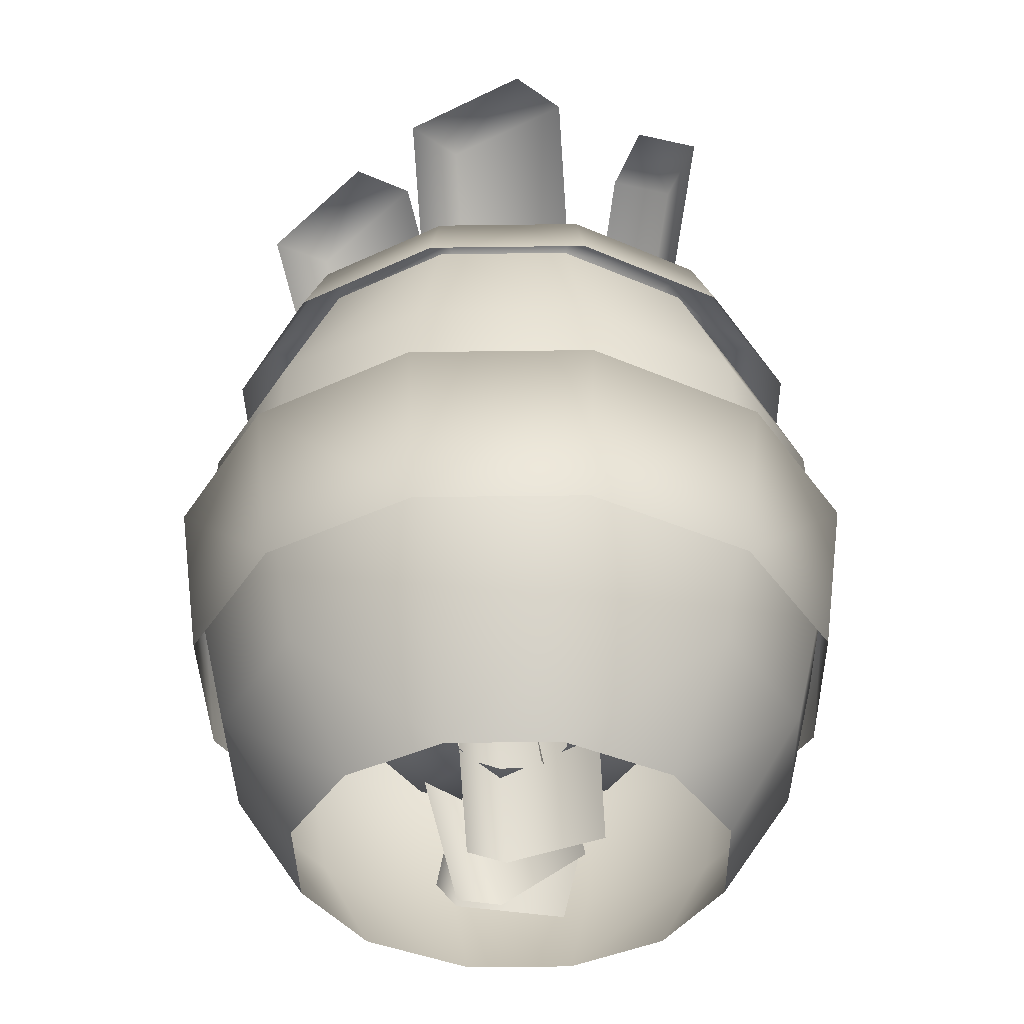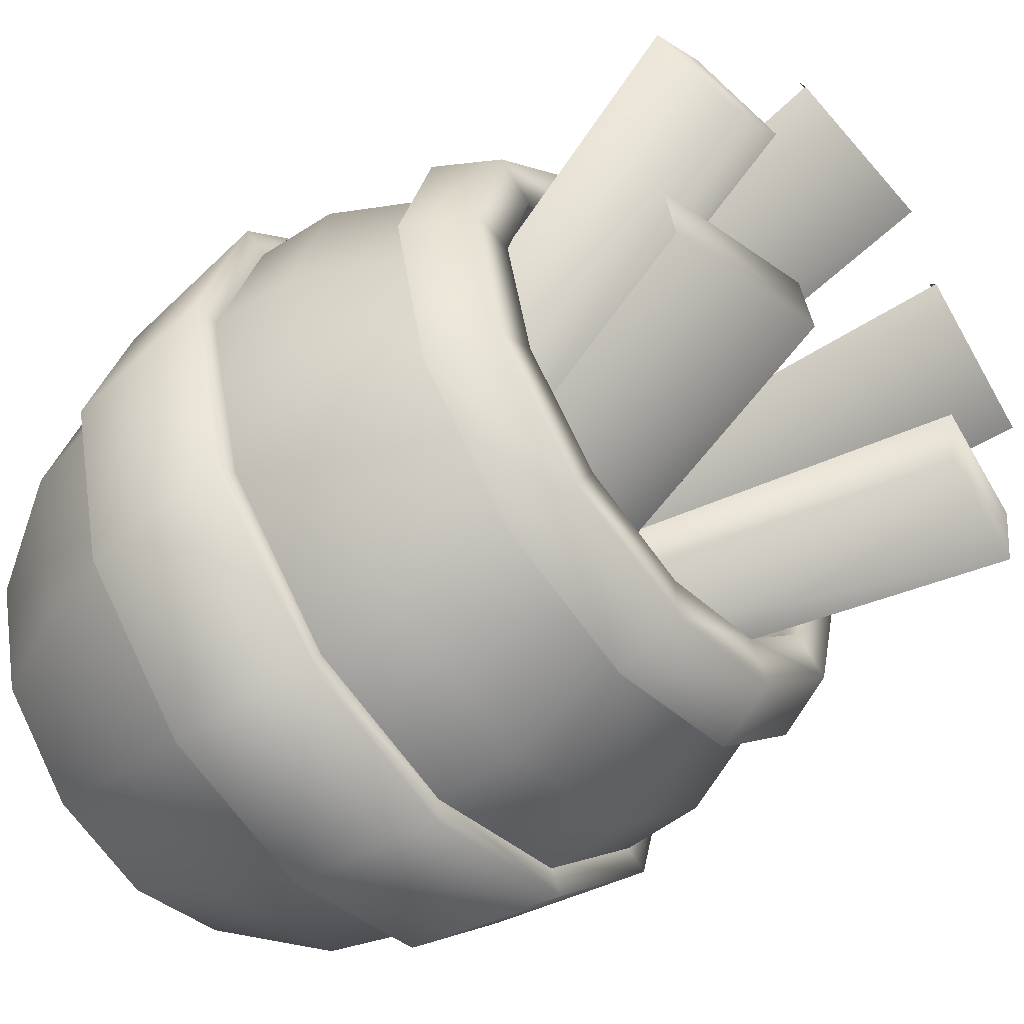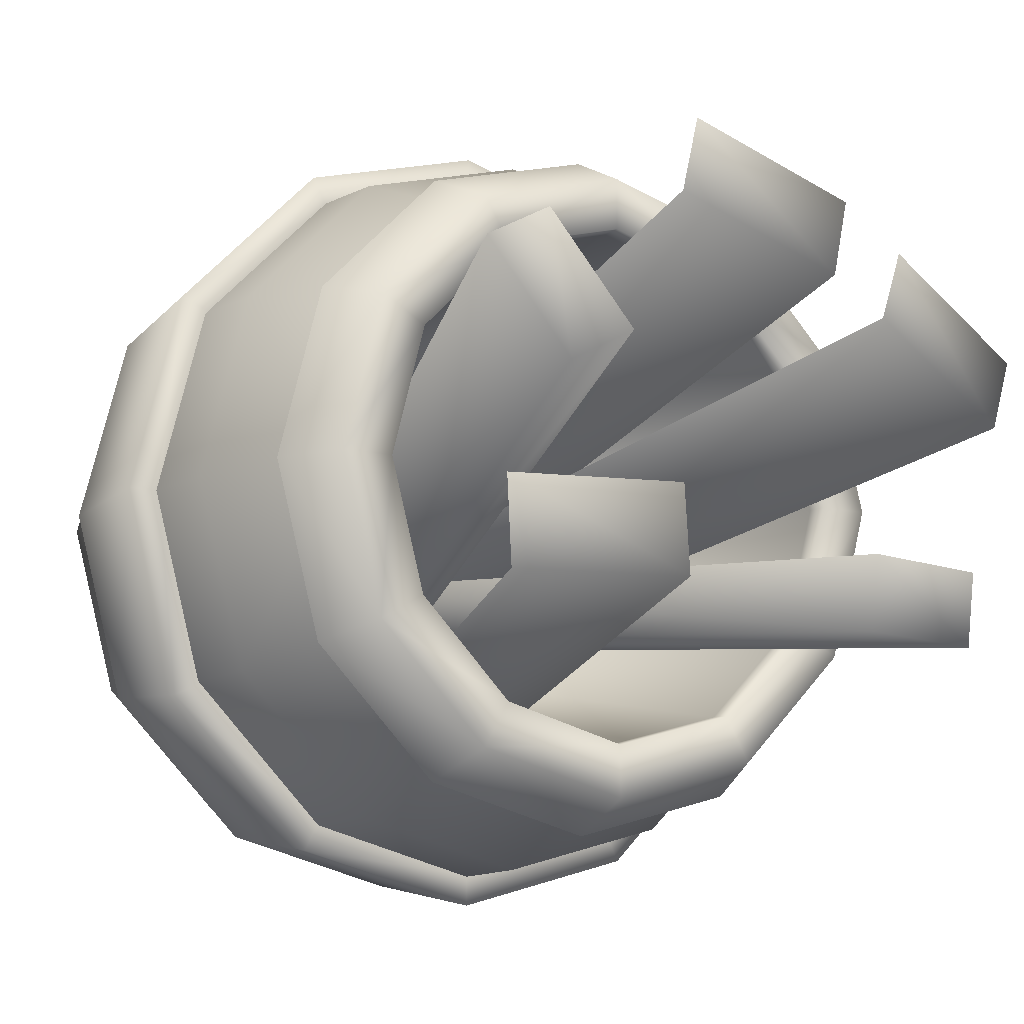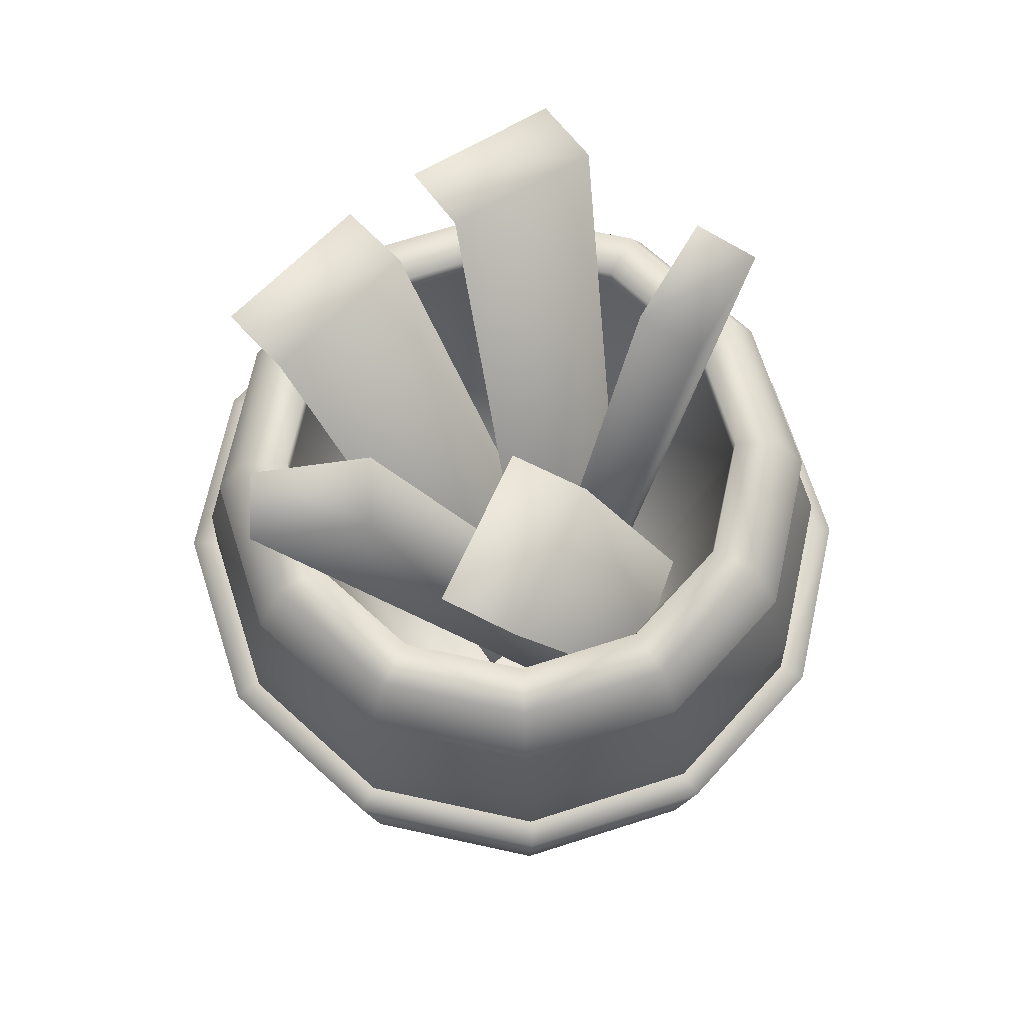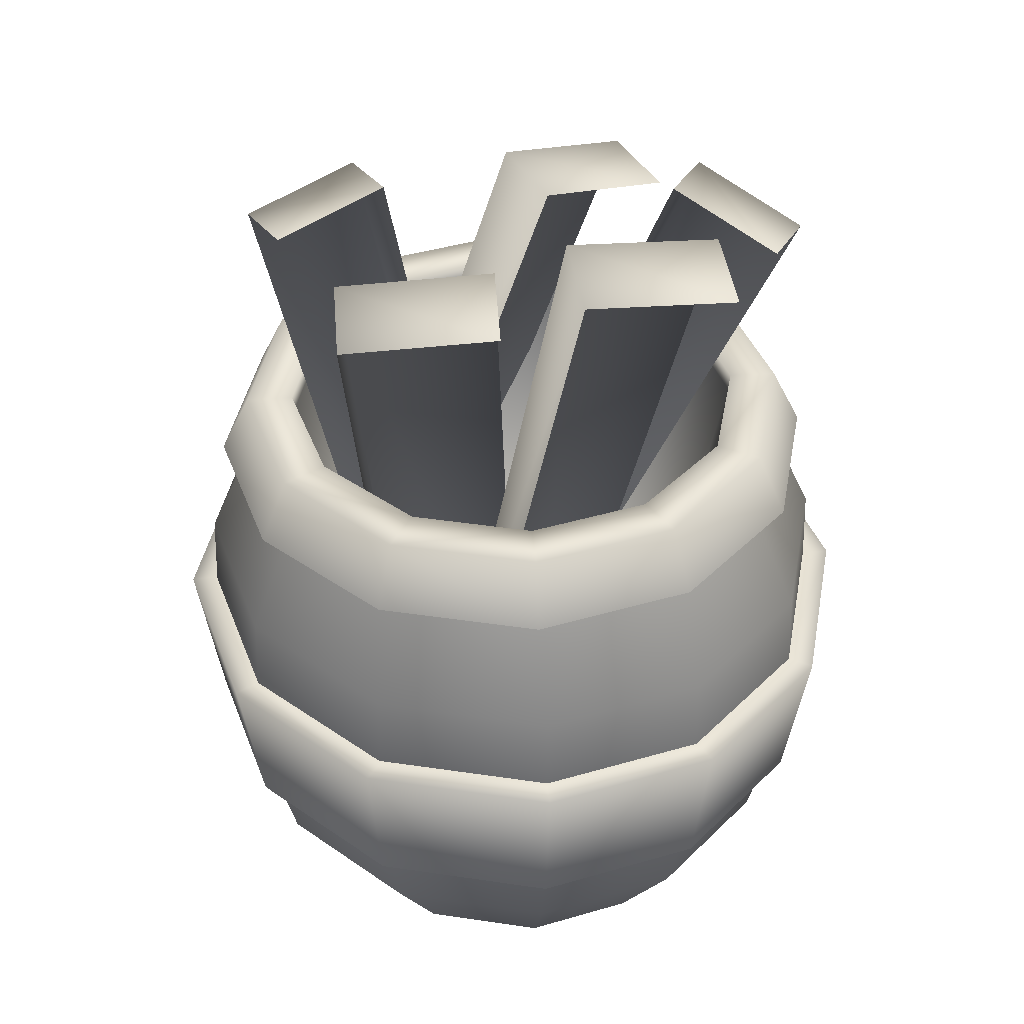
<metadata>
{"format":"obj","ext":"obj","renderer":"f3d","projection":"perspective","resolution":1024,"background":"white","views":[{"elev":-38.3,"azim":16.0,"up":"+Y"},{"elev":-52.0,"azim":127.7,"up":"+Z"},{"elev":-10.1,"azim":147.2,"up":"+Z"},{"elev":69.6,"azim":117.3,"up":"+Y"},{"elev":40.8,"azim":-34.7,"up":"+Y"}]}
</metadata>
<code>
g obj_woodbarrel
v 0.2341 -0.00704 -0.09877
v 0.272 -0.00704 0.04239
v 0.366 0.1383 0.04239
v 0.3155 0.1383 -0.1461
v 0.1306 -0.00704 -0.2023
v 0.4103 0.3203 0.04239
v 0.1773 0.1383 -0.2843
v 1.573e-06 -0.00704 -0.2373
v 1.076e-06 0.1383 -0.3318
v 0.3538 0.3203 -0.1687
v 0.4011 0.5387 0.04239
v 0.1991 0.3203 -0.3234
v 4.553e-07 0.3203 -0.3767
v 1.655e-07 0.5387 -0.368
v 0.1941 0.5387 -0.316
v -4.139e-08 0.7106 -0.2909
v 0.1551 0.7106 -0.2494
v 0.2785 0.7106 -0.1259
v 0.3457 0.5387 -0.1644
v 0.3237 0.7106 0.04239
v 0.353 0.2415 -0.168
v 0.4093 0.2415 0.04239
v 0.4383 0.44 0.04239
v 0.378 0.44 -0.1829
v 0.4027 0.44 0.04239
v 0.3428 0.44 -0.1676
v 0.1987 0.2415 -0.3222
v 0.196 0.44 -0.3151
v 0.2129 0.44 -0.348
v 6.622e-07 0.2415 -0.3755
v 3.311e-07 0.44 -0.37
v 3.311e-07 0.44 -0.405
v -0.2785 0.7106 -0.1259
v -0.3237 0.7106 0.04239
v -0.4011 0.5387 0.04239
v -0.3457 0.5387 -0.1644
v -0.4103 0.3203 0.04239
v -0.1941 0.5387 -0.316
v -0.1551 0.7106 -0.2494
v -4.139e-08 0.7106 -0.2909
v 1.655e-07 0.5387 -0.368
v -0.3538 0.3203 -0.1687
v -0.366 0.1383 0.04239
v -0.1991 0.3203 -0.3234
v 4.553e-07 0.3203 -0.3767
v 1.076e-06 0.1383 -0.3318
v -0.1773 0.1383 -0.2843
v 1.573e-06 -0.00704 -0.2373
v -0.1306 -0.00704 -0.2023
v -0.3155 0.1383 -0.1461
v -0.2719 -0.00704 0.04239
v -0.2341 -0.00704 -0.09877
v 0.366 0.1383 0.04239
v 0.272 -0.00704 0.04239
v 0.2341 -0.00704 0.1836
v 0.3155 0.1383 0.2309
v 0.4103 0.3203 0.04239
v 0.1306 -0.00704 0.2871
v 0.3538 0.3203 0.2534
v 0.4011 0.5387 0.04239
v 0.1773 0.1383 0.3691
v 1.655e-06 -0.00704 0.3221
v 1.076e-06 0.1383 0.4166
v 0.1991 0.3203 0.4081
v 4.553e-07 0.3203 0.4615
v 2.069e-07 0.5387 0.4528
v 0.1941 0.5387 0.4008
v -4.139e-08 0.7106 0.3757
v 0.1551 0.7106 0.3342
v 0.2785 0.7106 0.2107
v 0.3457 0.5387 0.2492
v 0.3237 0.7106 0.04239
v 0.4383 0.44 0.04239
v 0.4093 0.2415 0.04239
v 0.353 0.2415 0.2528
v 0.378 0.44 0.2676
v 0.4027 0.44 0.04239
v 0.3428 0.44 0.2524
v 0.1987 0.2415 0.407
v 0.196 0.44 0.3999
v 0.2129 0.44 0.4328
v 6.622e-07 0.2415 0.4603
v 2.897e-07 0.44 0.4548
v 3.311e-07 0.44 0.4898
v -0.4011 0.5387 0.04239
v -0.3237 0.7106 0.04239
v -0.2785 0.7106 0.2107
v -0.3457 0.5387 0.2492
v -0.4103 0.3203 0.04239
v -0.1941 0.5387 0.4008
v -0.1551 0.7106 0.3342
v -4.139e-08 0.7106 0.3757
v 2.069e-07 0.5387 0.4528
v -0.3538 0.3203 0.2534
v -0.366 0.1383 0.04239
v -0.1991 0.3203 0.4081
v 4.553e-07 0.3203 0.4615
v 1.076e-06 0.1383 0.4166
v -0.1773 0.1383 0.3691
v 1.655e-06 -0.00704 0.3221
v -0.1306 -0.00704 0.2871
v -0.3155 0.1383 0.2309
v -0.2719 -0.00704 0.04239
v -0.2341 -0.00704 0.1836
v 0.0005394 0.7528 0.3288
v 0.0006013 0.7302 0.3275
v 0.143 0.7302 0.2893
v 0.1436 0.7528 0.2904
v 0.0005395 0.7528 0.3861
v 0.2483 0.7528 0.1857
v 0.2472 0.7302 0.1851
v 0.1722 0.7528 0.3401
v 0.0007506 0.6774 0.4229
v 0.1908 0.6774 0.3719
v 0.2979 0.7528 0.2144
v 0.33 0.6774 0.2328
v 0.3809 0.6774 0.04271
v 0.3439 0.7528 0.04271
v 0.2866 0.7528 0.04271
v 0.2853 0.7302 0.04271
v 0.2866 0.7528 0.04271
v 0.2853 0.7302 0.04271
v 0.2472 0.7302 -0.09966
v 0.2483 0.7528 -0.1003
v 0.143 0.7302 -0.2039
v 0.2979 0.7528 -0.129
v 0.3439 0.7528 0.04271
v 0.3809 0.6774 0.04271
v 0.33 0.6774 -0.1474
v 0.1436 0.7528 -0.205
v 0.0006013 0.7302 -0.242
v 0.0005394 0.7528 -0.2433
v 0.1722 0.7528 -0.2546
v 0.1908 0.6774 -0.2865
v 0.0005394 0.7528 -0.3006
v 0.0007505 0.6774 -0.3374
v -0.2855 0.7528 0.04271
v -0.246 0.7302 -0.09966
v -0.2841 0.7302 0.04271
v -0.2472 0.7528 -0.1003
v -0.1425 0.7528 -0.205
v -0.1418 0.7302 -0.2039
v 0.0006013 0.7302 -0.242
v 0.0005394 0.7528 -0.2433
v -0.3428 0.7528 0.04271
v 0.0005394 0.7528 -0.3006
v -0.2968 0.7528 -0.129
v -0.3794 0.6774 0.04271
v -0.3285 0.6774 -0.1474
v -0.1711 0.7528 -0.2546
v 0.0007505 0.6774 -0.3374
v -0.1893 0.6774 -0.2865
v -0.2855 0.7528 0.04271
v -0.2841 0.7302 0.04271
v -0.246 0.7302 0.1851
v -0.2472 0.7528 0.1857
v -0.3428 0.7528 0.04271
v -0.1418 0.7302 0.2893
v -0.2968 0.7528 0.2144
v -0.3794 0.6774 0.04271
v -0.3285 0.6774 0.2328
v -0.1893 0.6774 0.3719
v -0.1425 0.7528 0.2904
v 0.0006013 0.7302 0.3275
v 0.0005394 0.7528 0.3288
v 0.0005395 0.7528 0.3861
v -0.1711 0.7528 0.3401
v 0.0007506 0.6774 0.4229
v 0.2472 0.7302 0.1851
v 0.1734 0.1706 0.04271
v 0.2853 0.7302 0.04271
v 0.1502 0.1706 0.1291
v 0.143 0.7302 0.2893
v 0.08698 0.1706 0.1923
v 0.0006013 0.7302 0.3275
v 0.0006007 0.1706 0.2155
v -0.1418 0.7302 0.2893
v -0.08578 0.1706 0.1923
v -0.246 0.7302 0.1851
v -0.149 0.1706 0.1291
v -0.2841 0.7302 0.04271
v -0.1722 0.1706 0.04271
v 0.07164 0.1706 0.04271
v 0.06212 0.1706 0.07823
v 0.06212 0.1706 0.007194
v 0.03612 0.1706 0.1042
v 0.0006002 0.1706 0.1138
v -0.03492 0.1706 0.1042
v -0.06092 0.1706 0.07823
v 0.1502 0.1706 -0.04367
v -0.1722 0.1706 0.04271
v 0.03612 0.1706 -0.01881
v -0.07044 0.1706 0.04271
v -0.149 0.1706 -0.04367
v -0.06092 0.1706 0.007194
v -0.246 0.7302 -0.09966
v -0.2841 0.7302 0.04271
v -0.1418 0.7302 -0.2039
v -0.08578 0.1706 -0.1069
v -0.03492 0.1706 -0.01881
v 0.0006013 0.7302 -0.242
v 0.0006007 0.1706 -0.13
v 0.0006002 0.1706 -0.02833
v 0.143 0.7302 -0.2039
v 0.08698 0.1706 -0.1069
v 0.2472 0.7302 -0.09966
v 0.2853 0.7302 0.04271
v 0.1734 0.1706 0.04271
v 0.08967 1.003 -0.1006
v 0.2701 0.9555 -0.101
v 0.267 0.9428 -0.003756
v 0.0866 0.9898 -0.003298
v -0.1586 0.1058 -0.2374
v 0.08967 1.003 -0.1006
v 0.0866 0.9898 -0.003298
v -0.1611 0.0952 -0.1565
v -0.008639 0.0667 -0.2377
v 0.2701 0.9555 -0.101
v 0.08967 1.003 -0.1006
v -0.1586 0.1058 -0.2374
v 0.25 1.031 0.09392
v 0.3148 0.9808 0.2208
v 0.2451 0.9868 0.2583
v 0.1804 1.037 0.1314
v 0.0301 0.1955 -0.139
v 0.25 1.031 0.09392
v 0.1804 1.037 0.1314
v -0.02778 0.2005 -0.1079
v 0.08393 0.1536 -0.03361
v 0.3148 0.9808 0.2208
v 0.25 1.031 0.09392
v 0.0301 0.1955 -0.139
v -0.03744 1.081 0.2079
v 0.1355 1.06 0.2741
v 0.09886 1.035 0.3619
v -0.07408 1.057 0.2956
v -0.03992 0.06216 -0.07134
v -0.03744 1.081 0.2079
v -0.07408 1.057 0.2956
v -0.07038 0.04192 0.001568
v 0.1038 0.04416 -0.01629
v 0.1355 1.06 0.2741
v -0.03744 1.081 0.2079
v -0.03992 0.06216 -0.07134
v -0.2788 1.047 0.08314
v -0.1195 1.058 0.1794
v -0.1669 1.031 0.2609
v -0.3261 1.02 0.1646
v -0.06207 0.03425 -0.1266
v -0.2788 1.047 0.08314
v -0.3261 1.02 0.1646
v -0.1014 0.01147 -0.05888
v 0.07033 0.04343 -0.04658
v -0.1195 1.058 0.1794
v -0.2788 1.047 0.08314
v -0.06207 0.03425 -0.1266
v -0.1169 1.044 -0.06562
v -0.2663 1.022 -0.06949
v -0.2628 1.015 -0.1484
v -0.1135 1.037 -0.1446
v 0.02585 0.163 -0.002089
v -0.1169 1.044 -0.06562
v -0.1135 1.037 -0.1446
v 0.02876 0.1573 -0.06771
v -0.2628 1.015 -0.1484
v -0.09536 0.1385 -0.07093
v -0.378 0.44 -0.1829
v -0.353 0.2415 -0.168
v -0.1987 0.2415 -0.3222
v -0.4093 0.2415 0.04239
v -0.4383 0.44 0.04239
v -0.4027 0.44 0.04239
v -0.3428 0.44 -0.1676
v -0.196 0.44 -0.3151
v -0.2129 0.44 -0.348
v 6.622e-07 0.2415 -0.3755
v 3.311e-07 0.44 -0.37
v 3.311e-07 0.44 -0.405
v -0.378 0.44 0.2676
v -0.1987 0.2415 0.407
v -0.353 0.2415 0.2528
v -0.4093 0.2415 0.04239
v -0.4383 0.44 0.04239
v -0.4027 0.44 0.04239
v -0.3428 0.44 0.2524
v -0.196 0.44 0.3999
v -0.2129 0.44 0.4328
v 6.622e-07 0.2415 0.4603
v 2.897e-07 0.44 0.4548
v 3.311e-07 0.44 0.4898
g obj_woodbarrel_0
f 3 2 1
f 4 3 1
f 1 5 4
f 6 3 4
f 5 7 4
f 7 5 8
f 9 7 8
f 10 6 4
f 4 7 10
f 11 6 10
f 12 7 9
f 7 12 10
f 13 12 9
f 13 14 12
f 14 15 12
f 12 15 10
f 14 16 15
f 16 17 15
f 15 17 18
f 19 11 10
f 15 19 10
f 19 15 18
f 20 11 19
f 18 20 19
f 23 22 21
f 24 23 21
f 25 23 24
f 26 25 24
f 21 27 24
f 28 26 24
f 27 29 24
f 29 28 24
f 29 27 30
f 31 28 29
f 32 29 30
f 32 31 29
f 35 34 33
f 36 35 33
f 37 35 36
f 38 36 33
f 39 38 33
f 38 39 40
f 41 38 40
f 42 37 36
f 42 36 38
f 43 37 42
f 44 38 41
f 44 42 38
f 45 44 41
f 45 46 44
f 46 47 44
f 44 47 42
f 46 48 47
f 48 49 47
f 50 43 42
f 47 50 42
f 47 49 50
f 51 43 50
f 49 52 50
f 52 51 50
f 55 54 53
f 56 55 53
f 56 53 57
f 58 55 56
f 59 56 57
f 59 57 60
f 61 58 56
f 61 56 59
f 62 58 61
f 63 62 61
f 63 61 64
f 64 61 59
f 65 63 64
f 65 64 66
f 64 67 66
f 64 59 67
f 66 67 68
f 67 69 68
f 69 67 70
f 71 59 60
f 59 71 67
f 67 71 70
f 71 60 72
f 70 71 72
f 75 74 73
f 76 75 73
f 76 73 77
f 78 76 77
f 79 75 76
f 78 80 76
f 81 79 76
f 80 81 76
f 82 79 81
f 80 83 81
f 84 82 81
f 83 84 81
f 87 86 85
f 88 87 85
f 88 85 89
f 88 90 87
f 90 91 87
f 92 91 90
f 93 92 90
f 94 88 89
f 90 88 94
f 94 89 95
f 93 90 96
f 96 90 94
f 97 93 96
f 97 96 98
f 96 99 98
f 99 96 94
f 98 99 100
f 99 101 100
f 102 94 95
f 102 99 94
f 101 99 102
f 102 95 103
f 104 101 102
f 104 102 103
f 107 106 105
f 108 107 105
f 108 105 109
f 107 108 110
f 111 107 110
f 112 108 109
f 109 113 112
f 113 114 112
f 108 112 115
f 115 112 114
f 110 108 115
f 116 115 114
f 116 117 115
f 117 118 115
f 110 115 118
f 119 110 118
f 111 110 119
f 120 111 119
f 123 122 121
f 124 123 121
f 125 123 124
f 126 124 121
f 127 126 121
f 127 128 126
f 128 129 126
f 130 125 124
f 130 124 126
f 131 125 130
f 132 131 130
f 133 126 129
f 133 130 126
f 132 130 133
f 134 133 129
f 135 132 133
f 134 136 133
f 136 135 133
f 139 138 137
f 138 140 137
f 140 138 141
f 138 142 141
f 142 143 141
f 143 144 141
f 145 137 140
f 141 144 146
f 147 145 140
f 147 140 141
f 148 145 147
f 149 148 147
f 150 141 146
f 150 147 141
f 147 150 149
f 146 151 150
f 150 152 149
f 151 152 150
f 155 154 153
f 156 155 153
f 156 153 157
f 158 155 156
f 159 156 157
f 157 160 159
f 160 161 159
f 159 161 162
f 163 158 156
f 163 156 159
f 164 158 163
f 165 164 163
f 166 165 163
f 167 159 162
f 167 163 159
f 167 166 163
f 162 168 167
f 168 166 167
f 171 170 169
f 170 172 169
f 169 172 173
f 172 174 173
f 173 174 175
f 174 176 175
f 175 176 177
f 176 178 177
f 177 178 179
f 178 180 179
f 179 180 181
f 180 182 181
f 170 183 172
f 183 184 172
f 172 184 174
f 185 183 170
f 184 186 174
f 174 186 176
f 186 187 176
f 176 187 178
f 187 188 178
f 178 188 180
f 188 189 180
f 190 185 170
f 180 189 191
f 192 185 190
f 189 193 191
f 191 193 194
f 193 195 194
f 191 194 196
f 197 191 196
f 196 194 198
f 194 195 199
f 194 199 198
f 195 200 199
f 198 199 201
f 199 200 202
f 199 202 201
f 200 203 202
f 201 202 204
f 203 192 205
f 202 203 205
f 202 205 204
f 204 205 206
f 205 192 190
f 205 190 206
f 206 190 207
f 190 208 207
f 211 210 209
f 212 211 209
f 215 214 213
f 216 215 213
f 219 218 217
f 220 219 217
f 223 222 221
f 224 223 221
f 227 226 225
f 228 227 225
f 231 230 229
f 232 231 229
f 235 234 233
f 236 235 233
f 239 238 237
f 240 239 237
f 243 242 241
f 244 243 241
f 247 246 245
f 248 247 245
f 251 250 249
f 252 251 249
f 255 254 253
f 256 255 253
f 259 258 257
f 260 259 257
f 263 262 261
f 264 263 261
f 265 263 264
f 266 265 264
f 269 268 267
f 268 270 267
f 270 271 267
f 267 271 272
f 273 267 272
f 273 274 267
f 275 269 267
f 274 275 267
f 276 269 275
f 274 277 275
f 278 276 275
f 277 278 275
f 281 280 279
f 281 279 282
f 279 283 282
f 283 279 284
f 279 285 284
f 286 285 279
f 280 287 279
f 287 286 279
f 287 280 288
f 289 286 287
f 290 287 288
f 290 289 287

</code>
